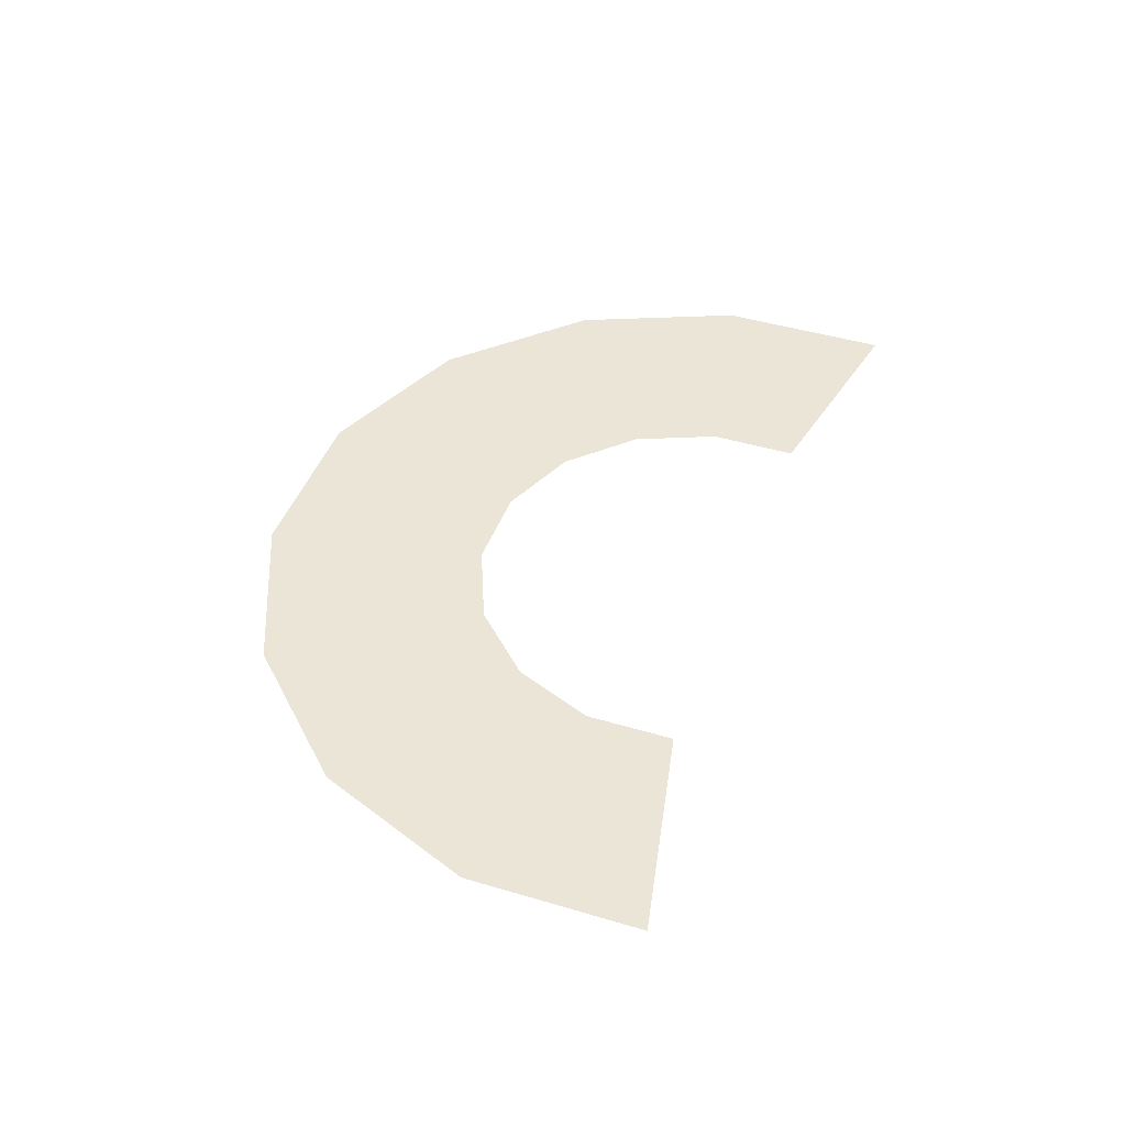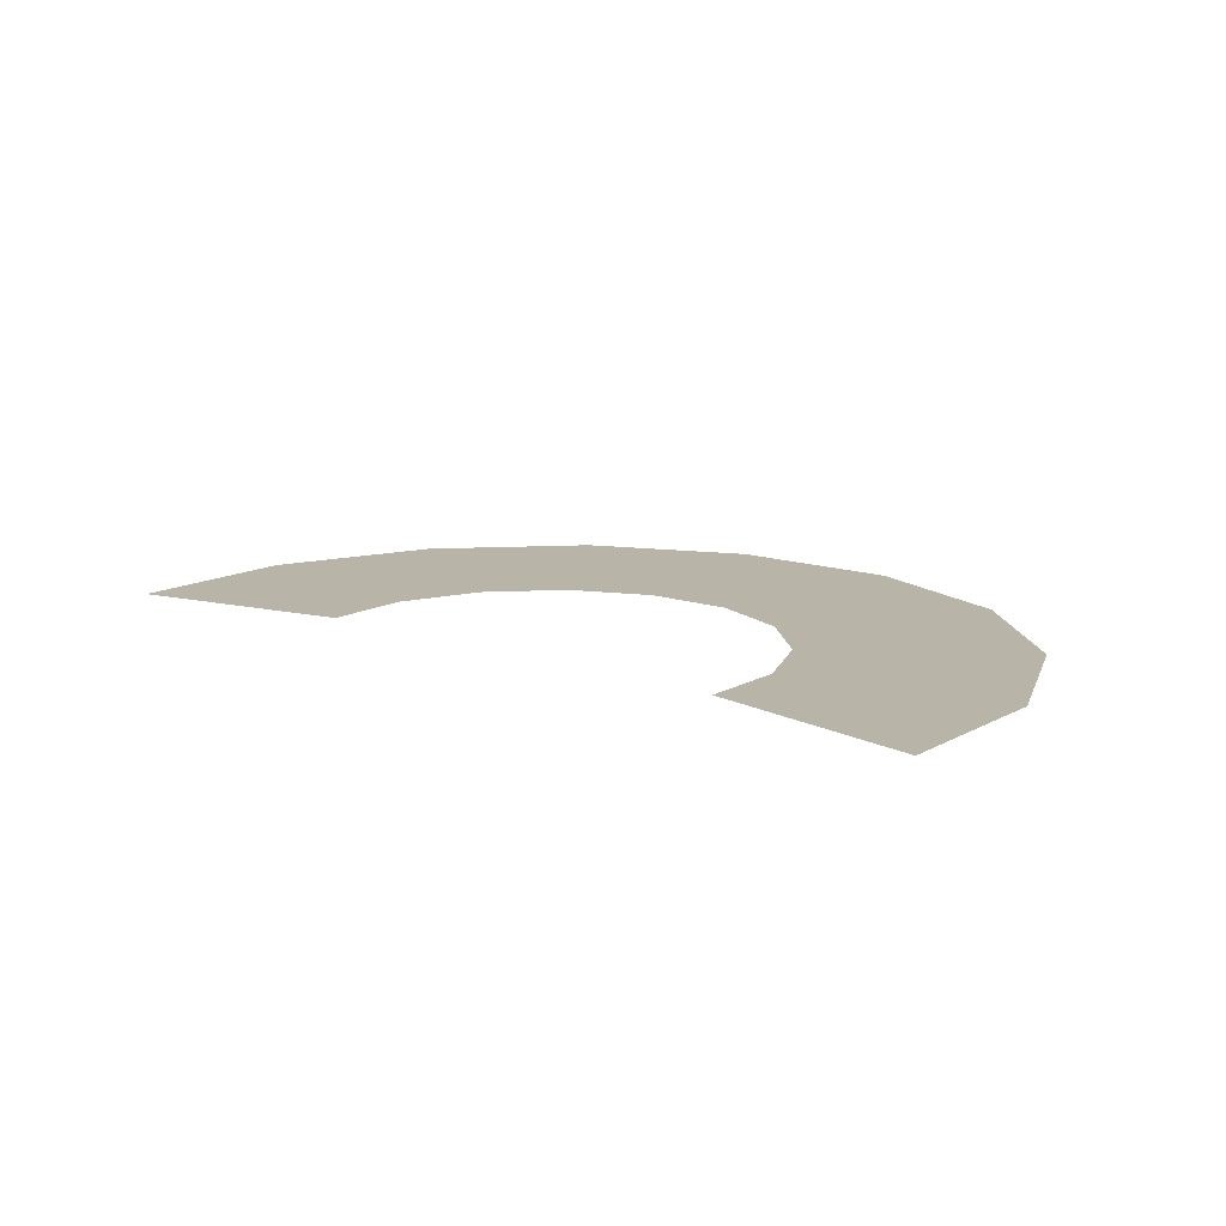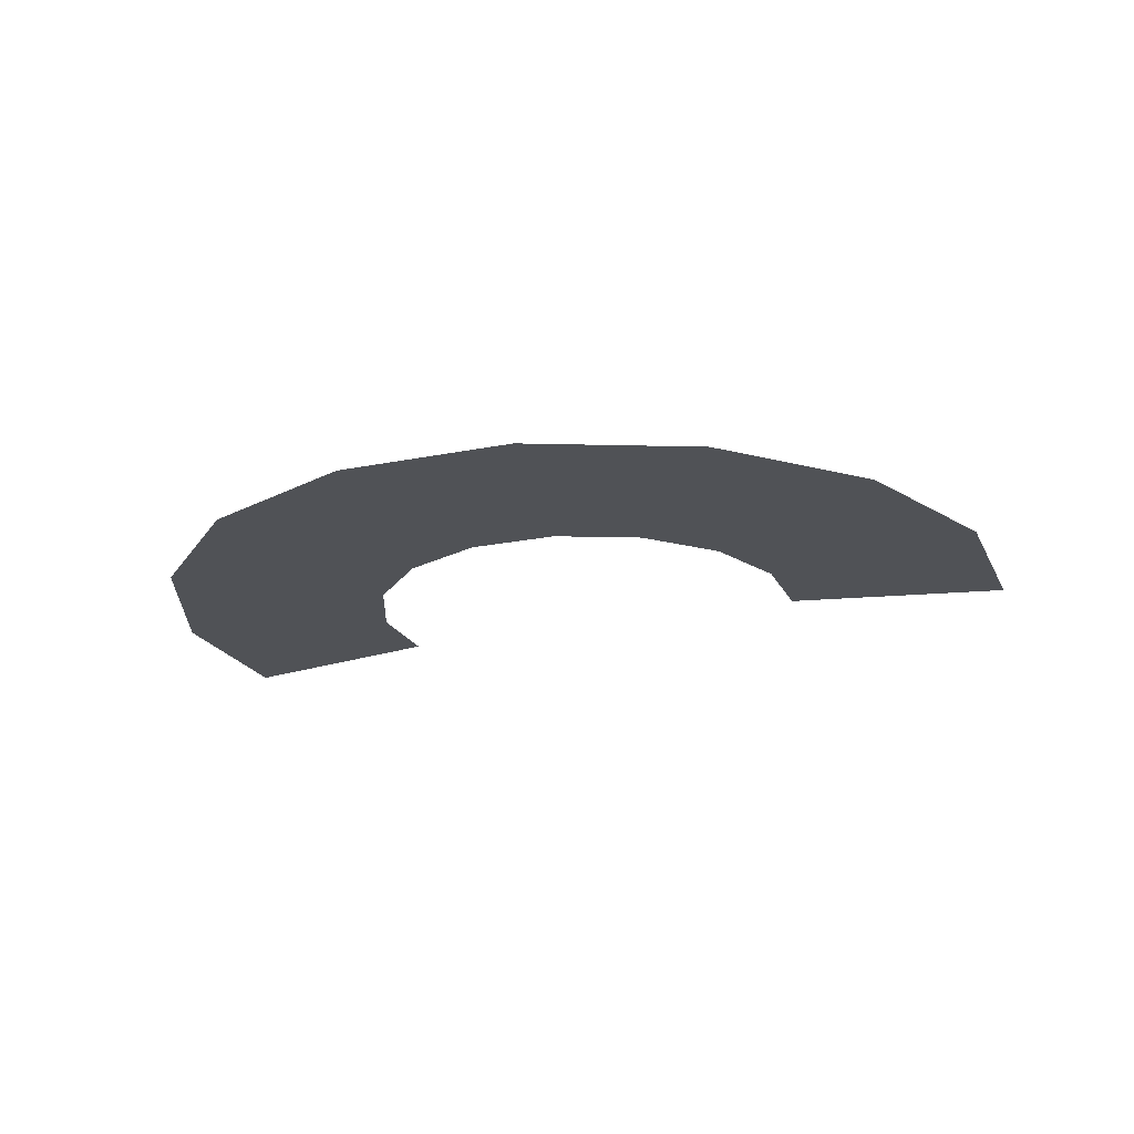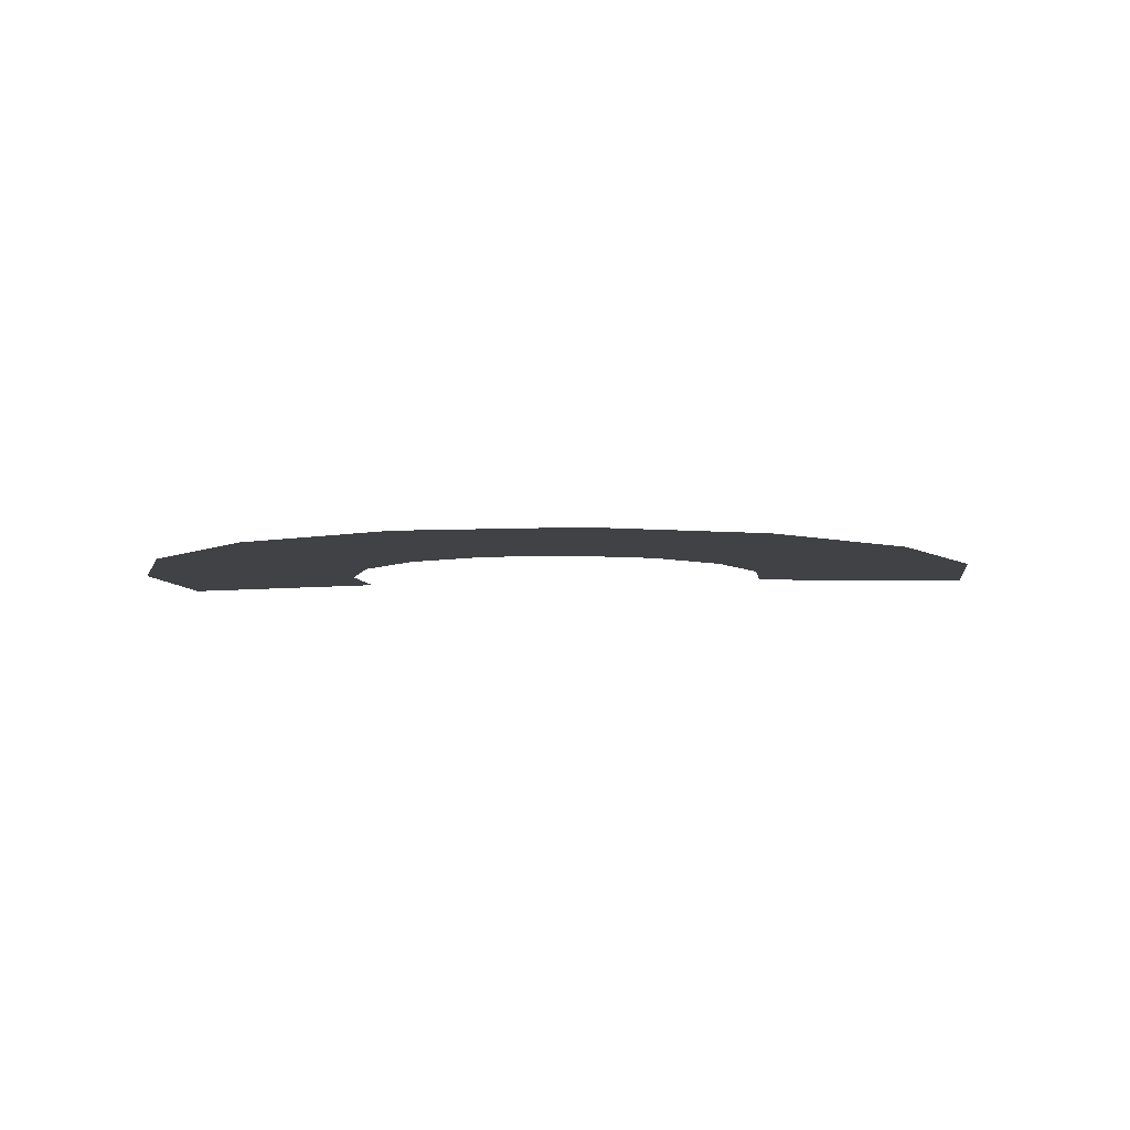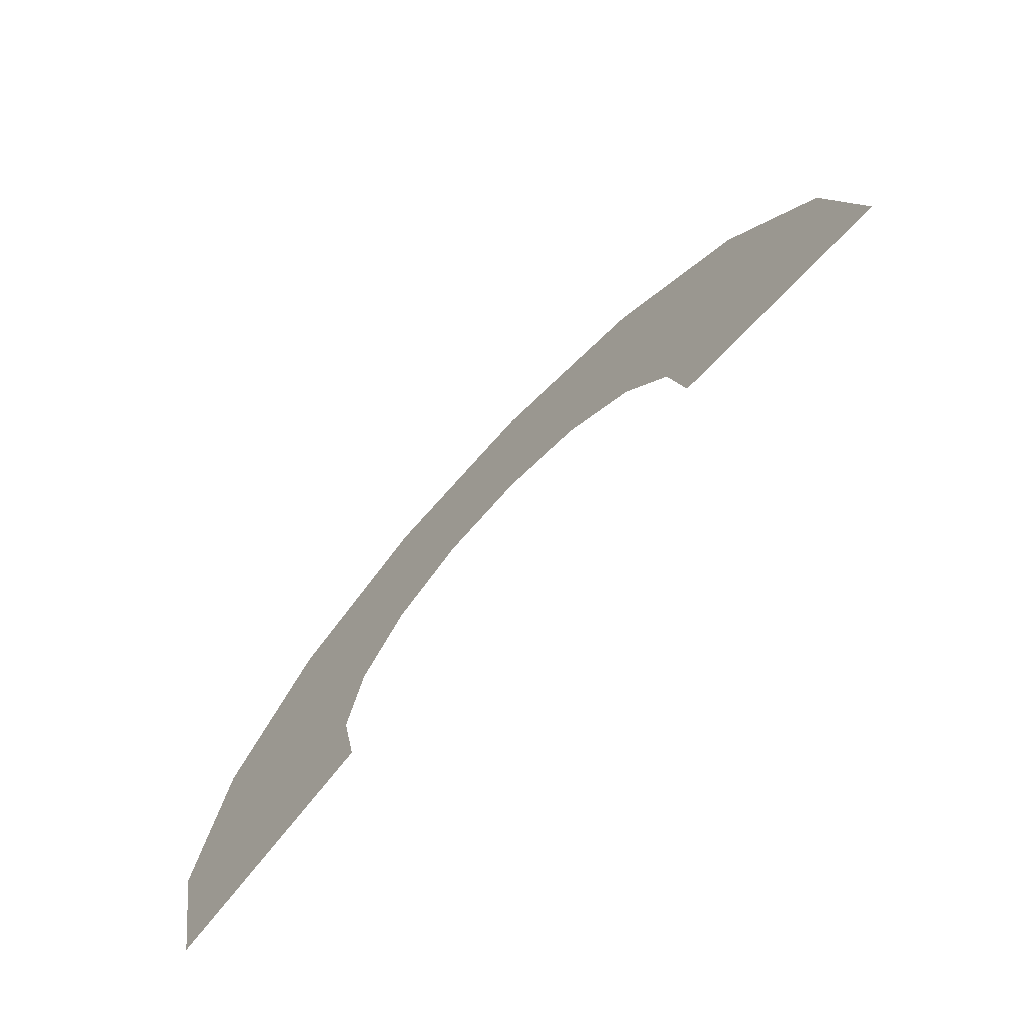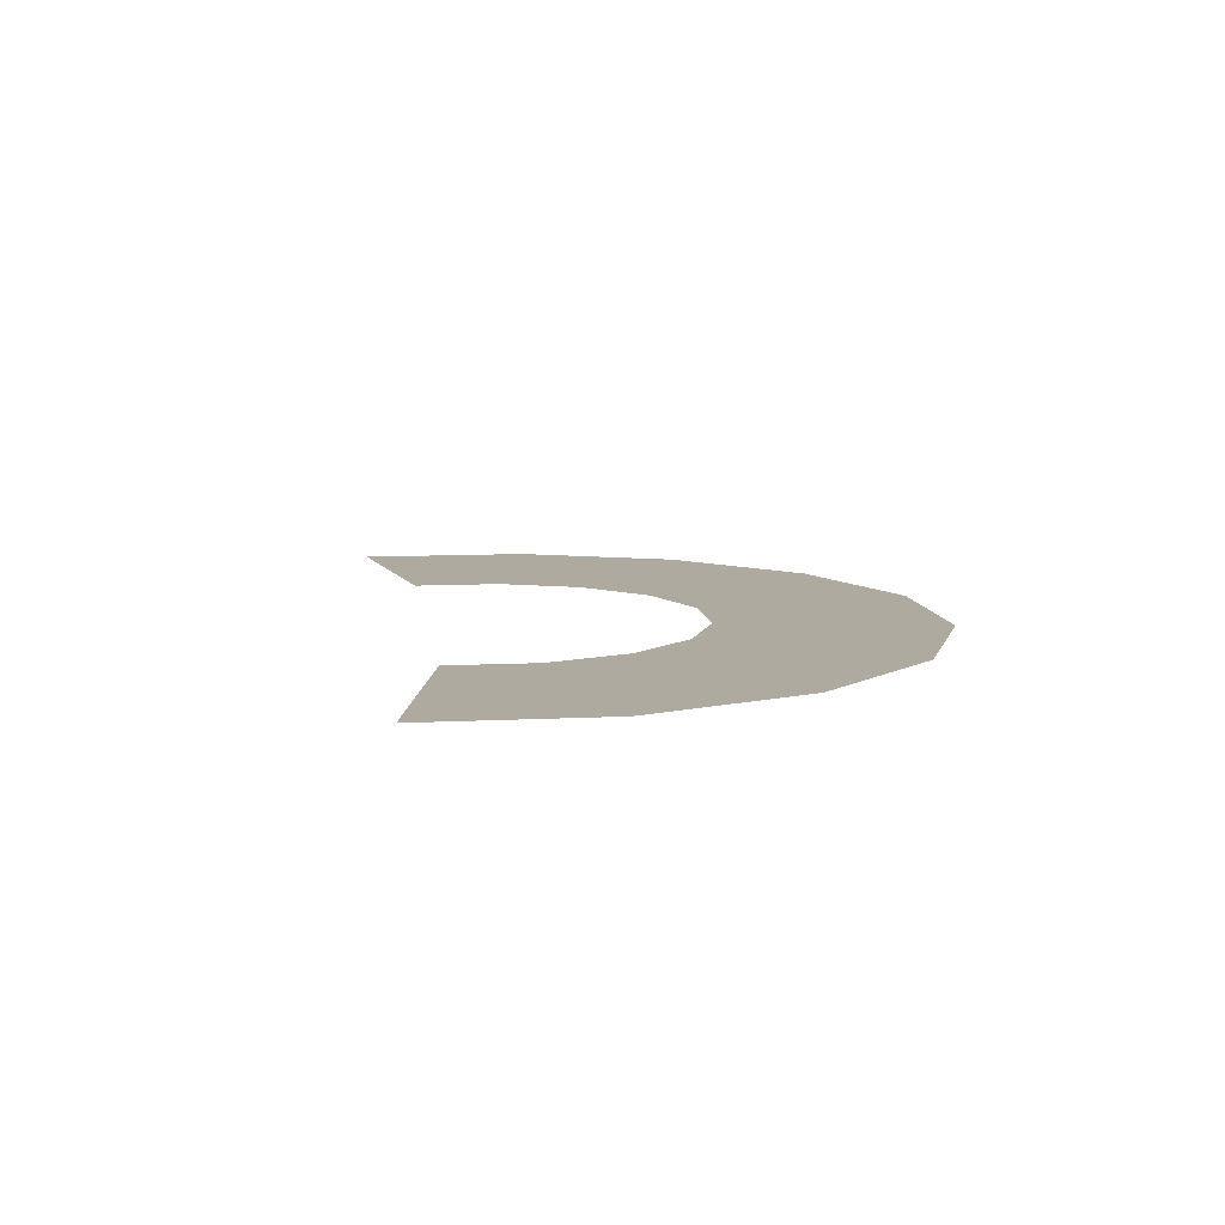
<metadata>
{"format":"obj","ext":"obj","renderer":"f3d","projection":"perspective","resolution":1024,"background":"white","views":[{"elev":44.0,"azim":98.1,"up":"+Y"},{"elev":13.3,"azim":-152.8,"up":"+Y"},{"elev":-21.1,"azim":8.8,"up":"+Y"},{"elev":-6.2,"azim":-3.3,"up":"+Y"},{"elev":-71.1,"azim":46.4,"up":"+Z"},{"elev":9.5,"azim":-108.9,"up":"+Y"}]}
</metadata>
<code>
v 0.1 0 0
v 0.09239 0 0.03827
v 0.04619 0 0.01913
v 0.05 0 0
v 0.09239 0 0.03827
v 0.07071 0 0.07071
v 0.03535 0 0.03535
v 0.04619 0 0.01913
v 0.07071 0 0.07071
v 0.03827 0 0.09239
v 0.01913 0 0.04619
v 0.03535 0 0.03535
v 0.03827 0 0.09239
v 0 0 0.1
v 0 0 0.05
v 0.01913 0 0.04619
v 0 0 0.1
v -0.03827 0 0.09239
v -0.01913 0 0.04619
v 0 0 0.05
v -0.03827 0 0.09239
v -0.07071 0 0.07071
v -0.03535 0 0.03535
v -0.01913 0 0.04619
v -0.07071 0 0.07071
v -0.09239 0 0.03827
v -0.04619 0 0.01913
v -0.03535 0 0.03535
v -0.09239 0 0.03827
v -0.1 0 0
v -0.05 0 0
v -0.04619 0 0.01913
v -0.1 0 0
v -0.09239 0 -0.03827
v -0.04619 0 -0.01913
v -0.05 0 0
g mesh6993
f 1 2 3
f 3 4 1
f 5 6 7
f 7 8 5
f 9 10 11
f 11 12 9
f 13 14 15
f 15 16 13
f 17 18 19
f 19 20 17
f 21 22 23
f 23 24 21
f 25 26 27
f 27 28 25
f 29 30 31
f 31 32 29
f 33 34 35
f 35 36 33

</code>
